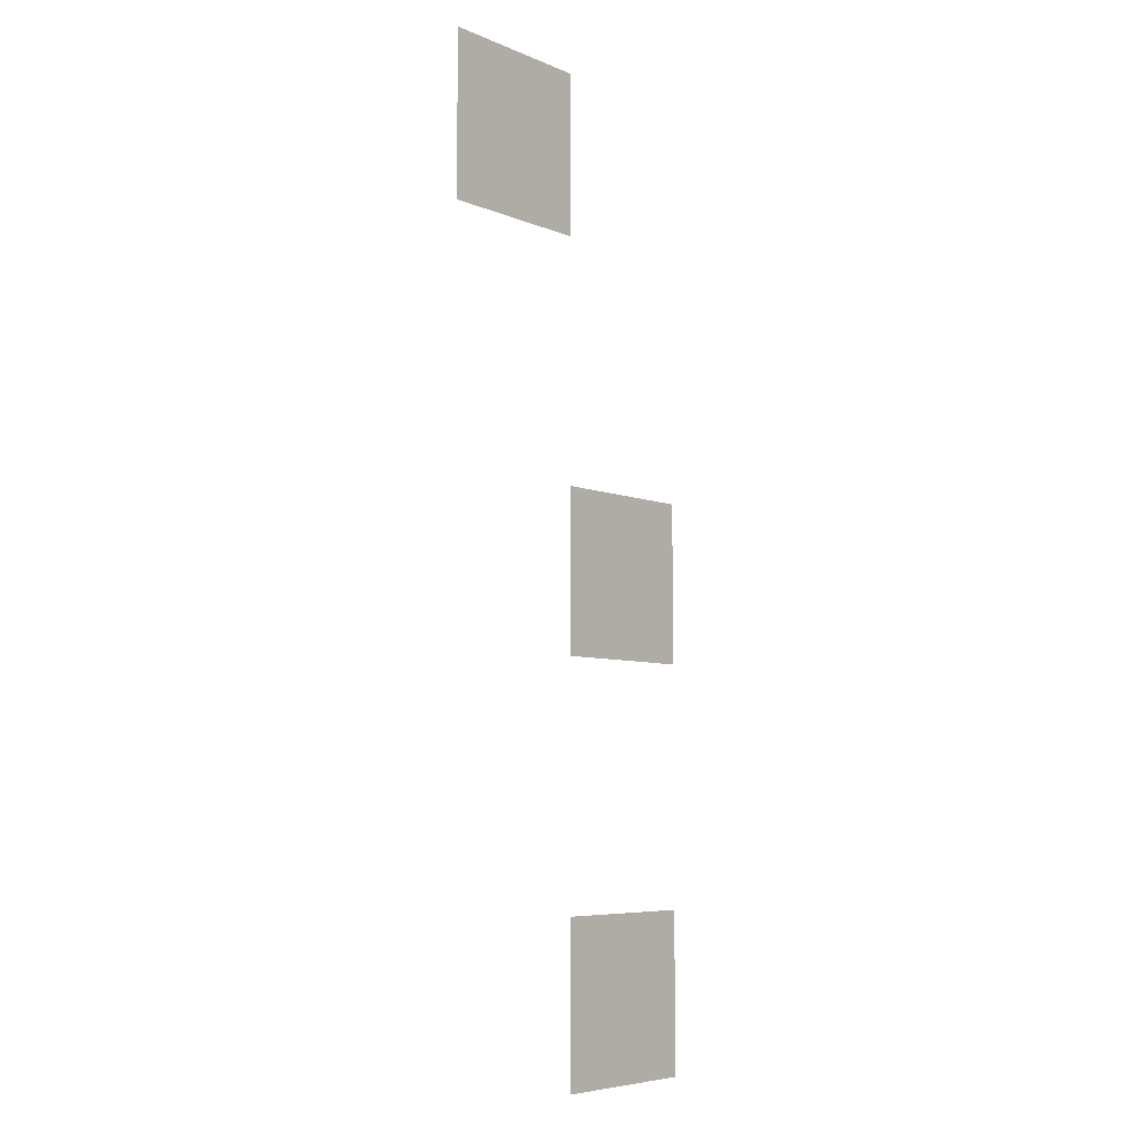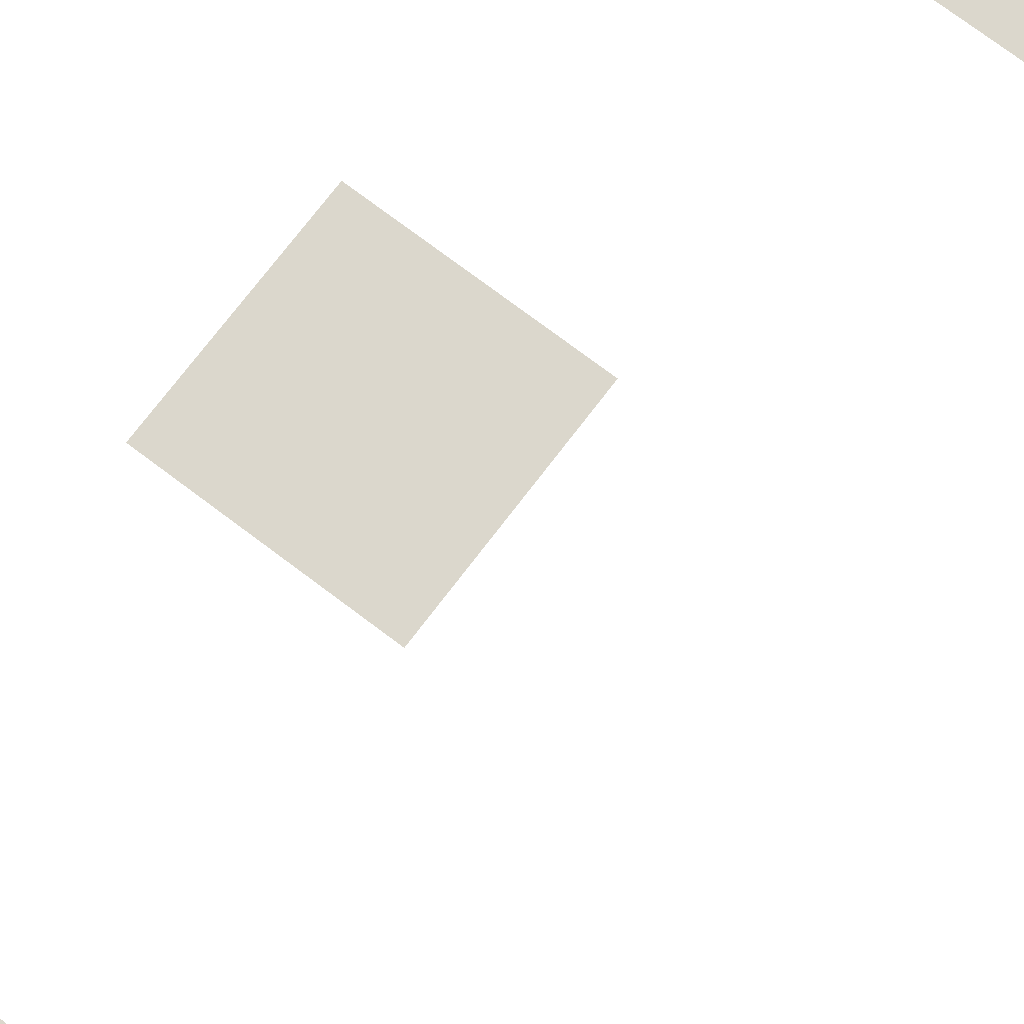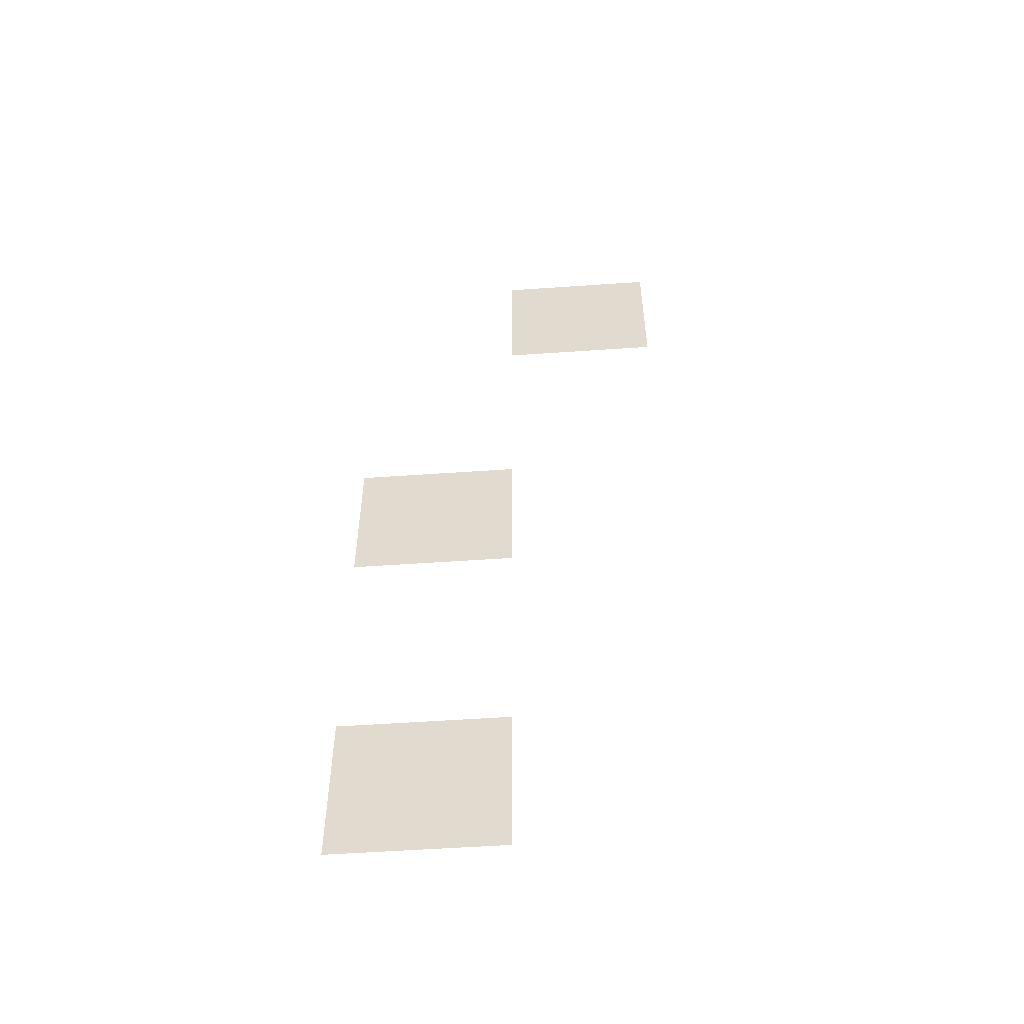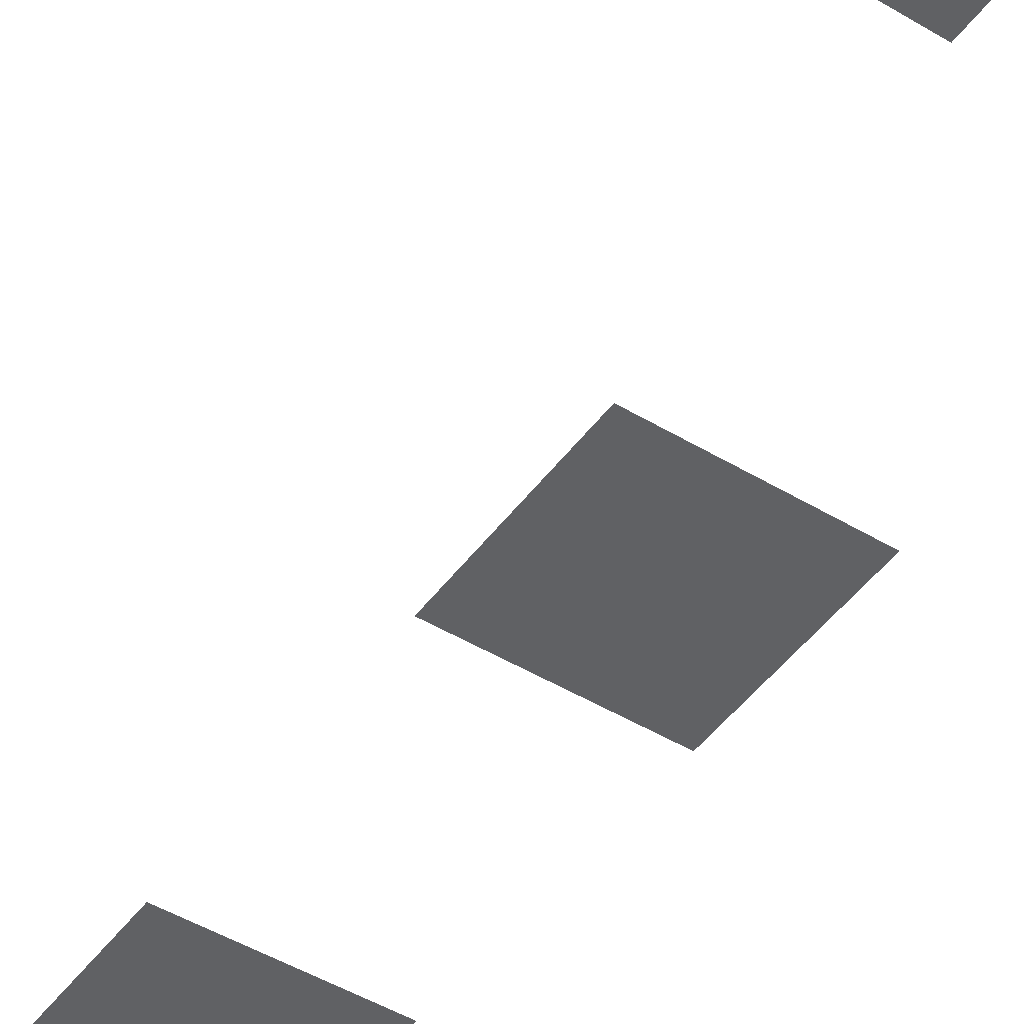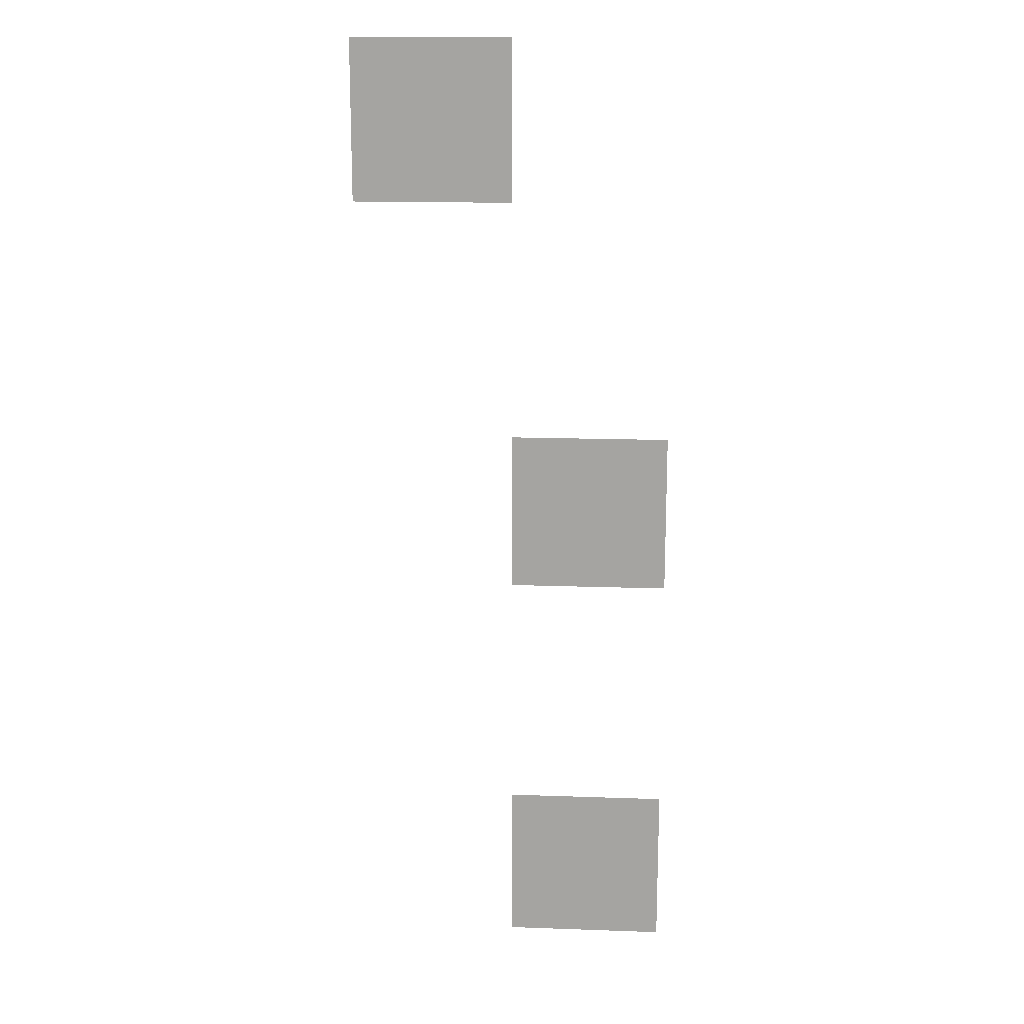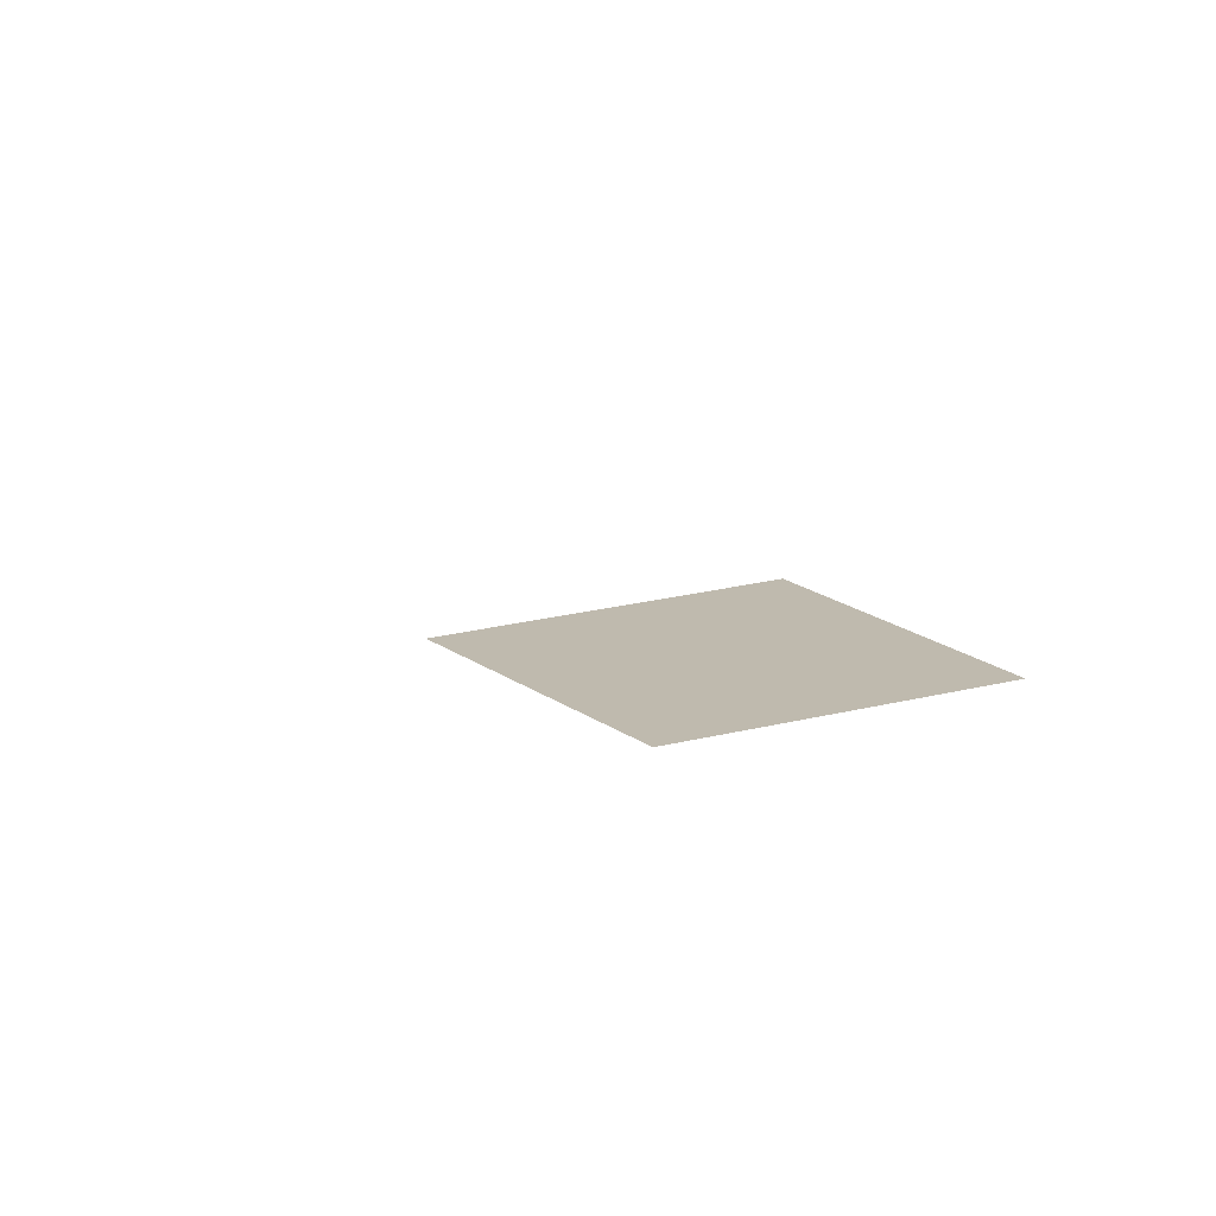
<metadata>
{"format":"obj","ext":"obj","renderer":"f3d","projection":"perspective","resolution":1024,"background":"white","views":[{"elev":-6.3,"azim":129.4,"up":"+Y"},{"elev":73.3,"azim":37.2,"up":"+Z"},{"elev":-54.7,"azim":4.2,"up":"+Y"},{"elev":-47.0,"azim":145.6,"up":"+Z"},{"elev":15.9,"azim":-175.8,"up":"+Y"},{"elev":15.8,"azim":-121.6,"up":"+Z"}]}
</metadata>
<code>
v -67 -51 0
v -69 -51 0
v -69 -49 0
v -67 -49 0
v -69 -56 0
v -71 -56 0
v -71 -54 0
v -69 -54 0
v -69 -61 0
v -71 -61 0
v -71 -59 0
v -69 -59 0
g DungeonA_mesh_0011
f 1 2 3 4
f 5 6 7 8
f 9 10 11 12

</code>
